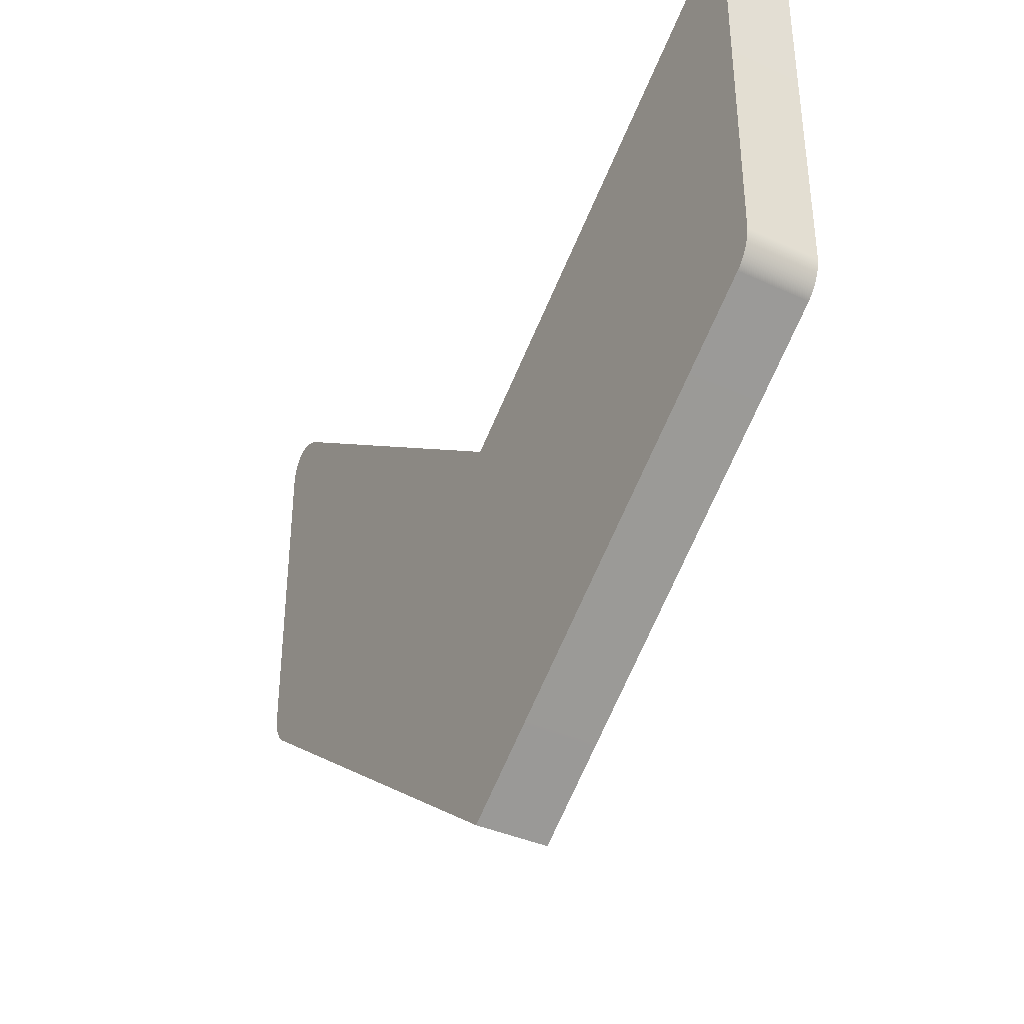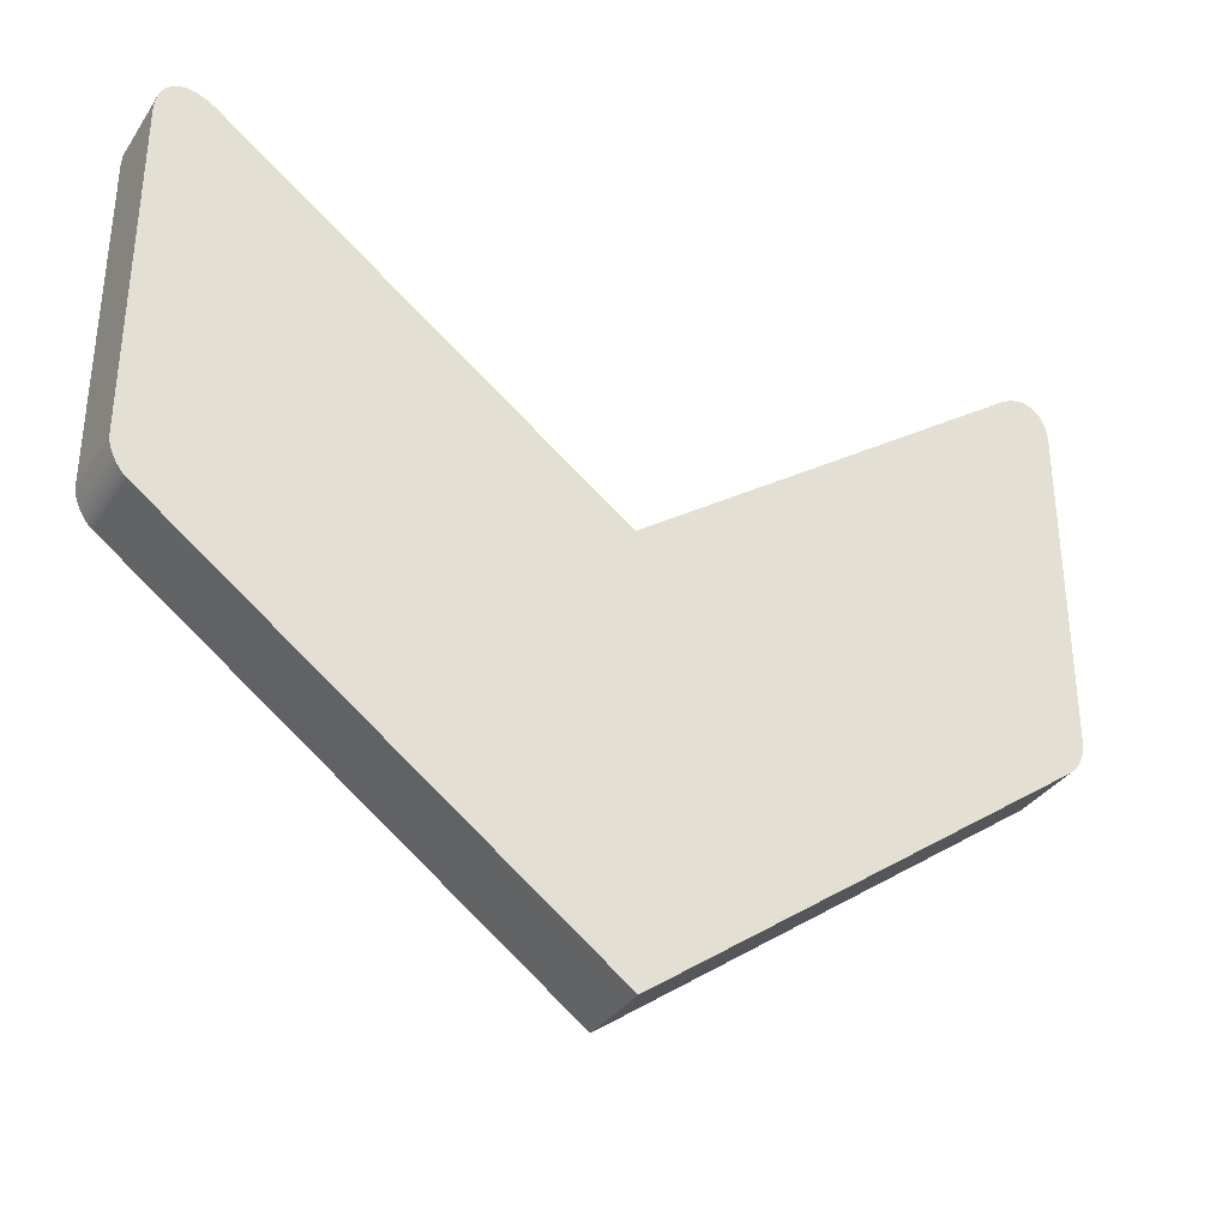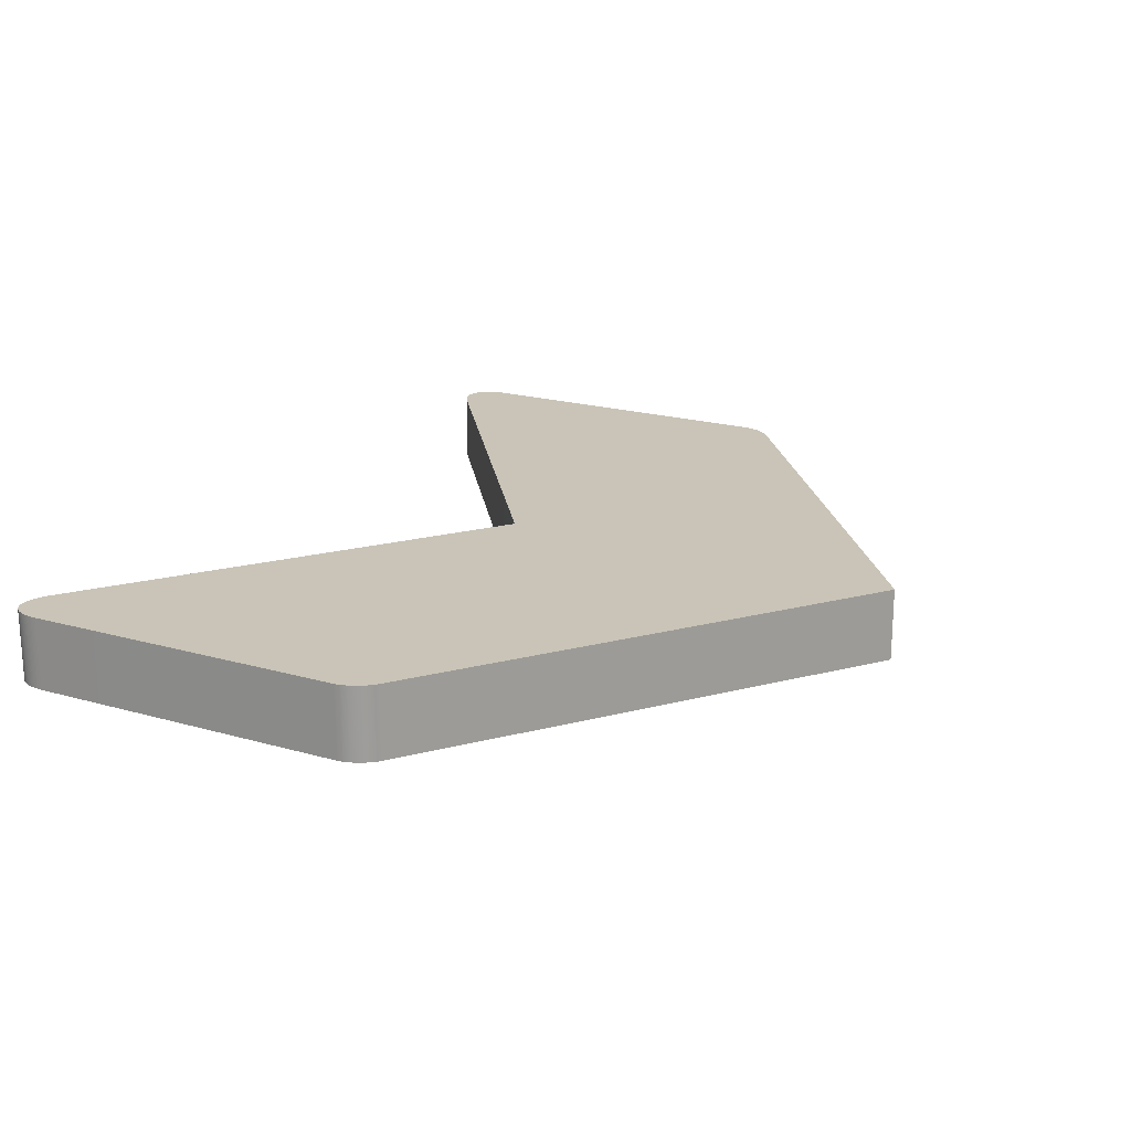
<metadata>
{"format":"obj","ext":"obj","renderer":"f3d","projection":"perspective","resolution":1024,"background":"white","views":[{"elev":-37.5,"azim":59.3,"up":"+Z"},{"elev":-34.5,"azim":-29.1,"up":"+Z"},{"elev":20.0,"azim":117.9,"up":"+Y"}]}
</metadata>
<code>
o Plane.001
v -0.01207 -0.01002 -0.7842
v -0.01207 -0.01002 -1.725
v 0.9476 -0.01002 -1.02
v 0.9489 -0.01002 -1.019
v 0.9502 -0.01002 -1.018
v 0.9514 -0.01002 -1.017
v 0.9527 -0.01002 -1.016
v 0.9539 -0.01002 -1.015
v 0.9552 -0.01002 -1.014
v 0.9564 -0.01002 -1.013
v 0.9577 -0.01002 -1.011
v 0.9589 -0.01002 -1.01
v 0.9601 -0.01002 -1.009
v 0.9613 -0.01002 -1.007
v 0.9625 -0.01002 -1.006
v 0.9636 -0.01002 -1.004
v 0.9648 -0.01002 -1.003
v 0.9659 -0.01002 -1.001
v 0.967 -0.01002 -0.9997
v 0.9681 -0.01002 -0.9982
v 0.9692 -0.01002 -0.9965
v 0.9703 -0.01002 -0.9949
v 0.9713 -0.01002 -0.9932
v 0.9723 -0.01002 -0.9915
v 0.9733 -0.01002 -0.9898
v 0.9743 -0.01002 -0.9881
v 0.9752 -0.01002 -0.9864
v 0.9761 -0.01002 -0.9846
v 0.977 -0.01002 -0.9828
v 0.9779 -0.01002 -0.981
v 0.9787 -0.01002 -0.9792
v 0.9795 -0.01002 -0.9774
v 0.9802 -0.01002 -0.9756
v 0.981 -0.01002 -0.9738
v 0.9817 -0.01002 -0.972
v 0.9823 -0.01002 -0.9702
v 0.9829 -0.01002 -0.9683
v 0.9835 -0.01002 -0.9665
v 0.9841 -0.01002 -0.9647
v 0.9846 -0.01002 -0.9629
v 0.9851 -0.01002 -0.9611
v 0.9855 -0.01002 -0.9593
v 0.986 -0.01002 -0.9575
v 0.9863 -0.01002 -0.9557
v 0.9867 -0.01002 -0.9539
v 0.987 -0.01002 -0.9522
v 0.9872 -0.01002 -0.9505
v 0.9874 -0.01002 -0.9488
v 0.9876 -0.01002 -0.9471
v 0.9877 -0.01002 -0.9454
v 0.9878 -0.01002 -0.9438
v 0.9879 -0.01002 -0.9422
v 0.9879 -0.01002 -0.9406
v 0.9879 -0.01002 -0.1993
v 0.9879 -0.01002 -0.1946
v 0.9877 -0.01002 -0.19
v 0.9874 -0.01002 -0.1856
v 0.987 -0.01002 -0.1812
v 0.9864 -0.01002 -0.1769
v 0.9858 -0.01002 -0.1727
v 0.985 -0.01002 -0.1687
v 0.9841 -0.01002 -0.1648
v 0.9831 -0.01002 -0.161
v 0.982 -0.01002 -0.1573
v 0.9808 -0.01002 -0.1537
v 0.9794 -0.01002 -0.1503
v 0.978 -0.01002 -0.147
v 0.9764 -0.01002 -0.1439
v 0.9748 -0.01002 -0.1409
v 0.973 -0.01002 -0.138
v 0.9711 -0.01002 -0.1353
v 0.9691 -0.01002 -0.1327
v 0.967 -0.01002 -0.1303
v 0.9648 -0.01002 -0.1281
v 0.9626 -0.01002 -0.126
v 0.9602 -0.01002 -0.1241
v 0.9577 -0.01002 -0.1223
v 0.9552 -0.01002 -0.1207
v 0.9525 -0.01002 -0.1192
v 0.9498 -0.01002 -0.118
v 0.947 -0.01002 -0.1169
v 0.9441 -0.01002 -0.1159
v 0.9411 -0.01002 -0.1151
v 0.9381 -0.01002 -0.1145
v 0.935 -0.01002 -0.1141
v 0.9318 -0.01002 -0.1139
v 0.9286 -0.01002 -0.1138
v 0.9253 -0.01002 -0.1139
v 0.9219 -0.01002 -0.1141
v 0.9185 -0.01002 -0.1146
v 0.9151 -0.01002 -0.1152
v 0.9116 -0.01002 -0.1159
v 0.908 -0.01002 -0.1169
v 0.9044 -0.01002 -0.118
v 0.9008 -0.01002 -0.1193
v 0.8971 -0.01002 -0.1207
v 0.8934 -0.01002 -0.1223
v 0.8897 -0.01002 -0.1241
v 0.886 -0.01002 -0.1261
v 0.8822 -0.01002 -0.1282
v 0.8784 -0.01002 -0.1304
v 0.8746 -0.01002 -0.1328
v 0.8709 -0.01002 -0.1354
v 0.8671 -0.01002 -0.1381
v -1.012 -0.01002 -0.1993
v -1.012 -0.01002 -0.9406
v -1.012 -0.01002 -0.9422
v -1.012 -0.01002 -0.9438
v -1.012 -0.01002 -0.9454
v -1.012 -0.01002 -0.9471
v -1.012 -0.01002 -0.9488
v -1.011 -0.01002 -0.9505
v -1.011 -0.01002 -0.9522
v -1.011 -0.01002 -0.9539
v -1.01 -0.01002 -0.9557
v -1.01 -0.01002 -0.9575
v -1.01 -0.01002 -0.9593
v -1.009 -0.01002 -0.9611
v -1.009 -0.01002 -0.9629
v -1.008 -0.01002 -0.9647
v -1.008 -0.01002 -0.9665
v -1.007 -0.01002 -0.9683
v -1.006 -0.01002 -0.9702
v -1.006 -0.01002 -0.972
v -1.005 -0.01002 -0.9738
v -1.004 -0.01002 -0.9756
v -1.004 -0.01002 -0.9774
v -1.003 -0.01002 -0.9792
v -1.002 -0.01002 -0.981
v -1.001 -0.01002 -0.9828
v -1 -0.01002 -0.9846
v -0.9994 -0.01002 -0.9864
v -0.9984 -0.01002 -0.9881
v -0.9975 -0.01002 -0.9898
v -0.9965 -0.01002 -0.9915
v -0.9955 -0.01002 -0.9932
v -0.9944 -0.01002 -0.9949
v -0.9934 -0.01002 -0.9965
v -0.9923 -0.01002 -0.9982
v -0.9912 -0.01002 -0.9997
v -0.9901 -0.01002 -1.001
v -0.9889 -0.01002 -1.003
v -0.9878 -0.01002 -1.004
v -0.9866 -0.01002 -1.006
v -0.9854 -0.01002 -1.007
v -0.9842 -0.01002 -1.009
v -0.983 -0.01002 -1.01
v -0.9818 -0.01002 -1.011
v -0.9806 -0.01002 -1.013
v -0.9793 -0.01002 -1.014
v -0.9781 -0.01002 -1.015
v -0.9768 -0.01002 -1.016
v -0.9756 -0.01002 -1.017
v -0.9743 -0.01002 -1.018
v -0.973 -0.01002 -1.019
v -0.9718 -0.01002 -1.02
v -0.8912 -0.01002 -0.1381
v -0.895 -0.01002 -0.1354
v -0.8988 -0.01002 -0.1328
v -0.9026 -0.01002 -0.1304
v -0.9064 -0.01002 -0.1282
v -0.9101 -0.01002 -0.1261
v -0.9139 -0.01002 -0.1241
v -0.9176 -0.01002 -0.1223
v -0.9213 -0.01002 -0.1207
v -0.9249 -0.01002 -0.1193
v -0.9286 -0.01002 -0.118
v -0.9321 -0.01002 -0.1169
v -0.9357 -0.01002 -0.1159
v -0.9392 -0.01002 -0.1152
v -0.9427 -0.01002 -0.1146
v -0.9461 -0.01002 -0.1141
v -0.9494 -0.01002 -0.1139
v -0.9527 -0.01002 -0.1138
v -0.956 -0.01002 -0.1139
v -0.9591 -0.01002 -0.1141
v -0.9622 -0.01002 -0.1145
v -0.9653 -0.01002 -0.1151
v -0.9682 -0.01002 -0.1159
v -0.9711 -0.01002 -0.1169
v -0.9739 -0.01002 -0.118
v -0.9767 -0.01002 -0.1192
v -0.9793 -0.01002 -0.1207
v -0.9819 -0.01002 -0.1223
v -0.9843 -0.01002 -0.1241
v -0.9867 -0.01002 -0.126
v -0.989 -0.01002 -0.1281
v -0.9912 -0.01002 -0.1303
v -0.9933 -0.01002 -0.1327
v -0.9952 -0.01002 -0.1353
v -0.9971 -0.01002 -0.138
v -0.9989 -0.01002 -0.1409
v -1.001 -0.01002 -0.1439
v -1.002 -0.01002 -0.147
v -1.004 -0.01002 -0.1503
v -1.005 -0.01002 -0.1537
v -1.006 -0.01002 -0.1573
v -1.007 -0.01002 -0.161
v -1.008 -0.01002 -0.1648
v -1.009 -0.01002 -0.1687
v -1.01 -0.01002 -0.1727
v -1.011 -0.01002 -0.1769
v -1.011 -0.01002 -0.1812
v -1.012 -0.01002 -0.1856
v -1.012 -0.01002 -0.19
v -1.012 -0.01002 -0.1946
v 0.9748 0.1539 -0.1409
v 0.973 0.1539 -0.138
v -1.008 0.1539 -0.9647
v -1.008 0.1539 -0.9665
v 0.9764 0.1539 -0.1439
v -1.009 0.1539 -0.9629
v 0.978 0.1539 -0.147
v -1.009 0.1539 -0.9611
v 0.9794 0.1539 -0.1503
v -1.01 0.1539 -0.9593
v 0.9808 0.1539 -0.1537
v -1.01 0.1539 -0.9575
v 0.982 0.1539 -0.1573
v -1.01 0.1539 -0.9557
v 0.9831 0.1539 -0.161
v -1.011 0.1539 -0.9539
v 0.9841 0.1539 -0.1648
v -1.011 0.1539 -0.9522
v 0.985 0.1539 -0.1687
v -1.011 0.1539 -0.9505
v 0.9858 0.1539 -0.1727
v -1.012 0.1539 -0.9488
v 0.9864 0.1539 -0.1769
v -1.012 0.1539 -0.9471
v 0.987 0.1539 -0.1812
v -1.012 0.1539 -0.9454
v 0.9874 0.1539 -0.1856
v -1.012 0.1539 -0.9438
v 0.9877 0.1539 -0.19
v -1.012 0.1539 -0.9422
v 0.9879 0.1539 -0.1946
v -1.012 0.1539 -0.9406
v 0.9879 0.1539 -0.1993
v 0.9879 0.1539 -0.9406
v 0.9879 0.1539 -0.9422
v 0.9878 0.1539 -0.9438
v -1.012 0.1539 -0.1946
v -1.012 0.1539 -0.1993
v 0.9877 0.1539 -0.9454
v -1.012 0.1539 -0.19
v 0.9876 0.1539 -0.9471
v -1.012 0.1539 -0.1856
v 0.9874 0.1539 -0.9488
v -1.011 0.1539 -0.1812
v 0.9872 0.1539 -0.9505
v -1.011 0.1539 -0.1769
v 0.987 0.1539 -0.9522
v -1.01 0.1539 -0.1727
v 0.9867 0.1539 -0.9539
v -1.009 0.1539 -0.1687
v 0.9863 0.1539 -0.9557
v -1.008 0.1539 -0.1648
v 0.986 0.1539 -0.9575
v -1.007 0.1539 -0.161
v 0.9855 0.1539 -0.9593
v -1.006 0.1539 -0.1573
v 0.9851 0.1539 -0.9611
v -1.005 0.1539 -0.1537
v 0.9846 0.1539 -0.9629
v -1.004 0.1539 -0.1503
v 0.9841 0.1539 -0.9647
v -1.002 0.1539 -0.147
v 0.9835 0.1539 -0.9665
v -1.001 0.1539 -0.1439
v 0.9829 0.1539 -0.9683
v -0.9989 0.1539 -0.1409
v 0.9823 0.1539 -0.9702
v -0.9971 0.1539 -0.138
v 0.9817 0.1539 -0.972
v -0.9952 0.1539 -0.1353
v 0.981 0.1539 -0.9738
v -0.9933 0.1539 -0.1327
v 0.9802 0.1539 -0.9756
v -0.9912 0.1539 -0.1303
v 0.9795 0.1539 -0.9774
v -0.989 0.1539 -0.1281
v 0.9787 0.1539 -0.9792
v -0.9867 0.1539 -0.126
v 0.9779 0.1539 -0.981
v -0.9843 0.1539 -0.1241
v 0.977 0.1539 -0.9828
v -0.9819 0.1539 -0.1223
v 0.9761 0.1539 -0.9846
v -0.9793 0.1539 -0.1207
v 0.9752 0.1539 -0.9864
v -0.9767 0.1539 -0.1192
v 0.9743 0.1539 -0.9881
v -0.9739 0.1539 -0.118
v 0.9733 0.1539 -0.9898
v -0.9711 0.1539 -0.1169
v 0.9723 0.1539 -0.9915
v -0.9682 0.1539 -0.1159
v 0.9713 0.1539 -0.9932
v -0.9653 0.1539 -0.1151
v 0.9703 0.1539 -0.9949
v -0.9622 0.1539 -0.1145
v 0.9692 0.1539 -0.9965
v -0.9591 0.1539 -0.1141
v 0.9681 0.1539 -0.9982
v -0.956 0.1539 -0.1139
v 0.967 0.1539 -0.9997
v -0.9527 0.1539 -0.1138
v 0.9659 0.1539 -1.001
v -0.9494 0.1539 -0.1139
v 0.9648 0.1539 -1.003
v -0.9461 0.1539 -0.1141
v 0.9636 0.1539 -1.004
v -0.9427 0.1539 -0.1146
v 0.9625 0.1539 -1.006
v -0.9392 0.1539 -0.1152
v 0.9613 0.1539 -1.007
v -0.9357 0.1539 -0.1159
v 0.9601 0.1539 -1.009
v -0.9321 0.1539 -0.1169
v 0.9589 0.1539 -1.01
v -0.9286 0.1539 -0.118
v 0.9577 0.1539 -1.011
v -0.9249 0.1539 -0.1193
v 0.9564 0.1539 -1.013
v -0.9213 0.1539 -0.1207
v 0.9552 0.1539 -1.014
v -0.9176 0.1539 -0.1223
v 0.9539 0.1539 -1.015
v -0.9139 0.1539 -0.1241
v 0.9527 0.1539 -1.016
v -0.9101 0.1539 -0.1261
v 0.9514 0.1539 -1.017
v -0.9064 0.1539 -0.1282
v 0.9502 0.1539 -1.018
v -0.9026 0.1539 -0.1304
v 0.9489 0.1539 -1.019
v -0.8988 0.1539 -0.1328
v 0.9476 0.1539 -1.02
v -0.895 0.1539 -0.1354
v -0.01207 0.1539 -1.725
v -0.8912 0.1539 -0.1381
v -0.01207 0.1539 -0.7842
v -0.9718 0.1539 -1.02
v 0.8671 0.1539 -0.1381
v -0.973 0.1539 -1.019
v 0.8709 0.1539 -0.1354
v -0.9743 0.1539 -1.018
v 0.8746 0.1539 -0.1328
v -0.9756 0.1539 -1.017
v 0.8784 0.1539 -0.1304
v -0.9768 0.1539 -1.016
v 0.8822 0.1539 -0.1282
v -0.9781 0.1539 -1.015
v 0.886 0.1539 -0.1261
v -0.9793 0.1539 -1.014
v 0.8897 0.1539 -0.1241
v -0.9806 0.1539 -1.013
v 0.8934 0.1539 -0.1223
v -0.9818 0.1539 -1.011
v 0.8971 0.1539 -0.1207
v -0.983 0.1539 -1.01
v 0.9008 0.1539 -0.1193
v -0.9842 0.1539 -1.009
v 0.9044 0.1539 -0.118
v -0.9854 0.1539 -1.007
v 0.908 0.1539 -0.1169
v -0.9866 0.1539 -1.006
v 0.9116 0.1539 -0.1159
v -0.9878 0.1539 -1.004
v 0.9151 0.1539 -0.1152
v -0.9889 0.1539 -1.003
v 0.9185 0.1539 -0.1146
v -0.9901 0.1539 -1.001
v 0.9219 0.1539 -0.1141
v -0.9912 0.1539 -0.9997
v 0.9253 0.1539 -0.1139
v -0.9923 0.1539 -0.9982
v 0.9286 0.1539 -0.1138
v -0.9934 0.1539 -0.9965
v 0.9318 0.1539 -0.1139
v -0.9944 0.1539 -0.9949
v 0.935 0.1539 -0.1141
v -0.9955 0.1539 -0.9932
v 0.9381 0.1539 -0.1145
v -0.9965 0.1539 -0.9915
v 0.9411 0.1539 -0.1151
v -0.9975 0.1539 -0.9898
v 0.9441 0.1539 -0.1159
v -0.9984 0.1539 -0.9881
v 0.947 0.1539 -0.1169
v -0.9994 0.1539 -0.9864
v 0.9498 0.1539 -0.118
v -1 0.1539 -0.9846
v 0.9525 0.1539 -0.1192
v -1.001 0.1539 -0.9828
v 0.9552 0.1539 -0.1207
v -1.002 0.1539 -0.981
v 0.9577 0.1539 -0.1223
v -1.003 0.1539 -0.9792
v 0.9602 0.1539 -0.1241
v -1.004 0.1539 -0.9774
v 0.9626 0.1539 -0.126
v -1.004 0.1539 -0.9756
v 0.9648 0.1539 -0.1281
v -1.005 0.1539 -0.9738
v 0.967 0.1539 -0.1303
v -1.006 0.1539 -0.972
v 0.9691 0.1539 -0.1327
v -1.006 0.1539 -0.9702
v 0.9711 0.1539 -0.1353
v -1.007 0.1539 -0.9683
f 1 2 3 4 5 6 7 8 9 10 11 12 13 14 15 16 17 18 19 20 21 22 23 24 25 26 27 28 29 30 31 32 33 34 35 36 37 38 39 40 41 42 43 44 45 46 47 48 49 50 51 52 53 54 55 56 57 58 59 60 61 62 63 64 65 66 67 68 69 70 71 72 73 74 75 76 77 78 79 80 81 82 83 84 85 86 87 88 89 90 91 92 93 94 95 96 97 98 99 100 101 102 103 104
f 105 106 107 108 109 110 111 112 113 114 115 116 117 118 119 120 121 122 123 124 125 126 127 128 129 130 131 132 133 134 135 136 137 138 139 140 141 142 143 144 145 146 147 148 149 150 151 152 153 154 155 156 2 1 157 158 159 160 161 162 163 164 165 166 167 168 169 170 171 172 173 174 175 176 177 178 179 180 181 182 183 184 185 186 187 188 189 190 191 192 193 194 195 196 197 198 199 200 201 202 203 204 205 206
f 70 69 207 208
f 121 120 209 210
f 69 68 211 207
f 120 119 212 209
f 68 67 213 211
f 119 118 214 212
f 67 66 215 213
f 118 117 216 214
f 66 65 217 215
f 117 116 218 216
f 65 64 219 217
f 116 115 220 218
f 64 63 221 219
f 115 114 222 220
f 63 62 223 221
f 114 113 224 222
f 62 61 225 223
f 113 112 226 224
f 61 60 227 225
f 112 111 228 226
f 60 59 229 227
f 111 110 230 228
f 59 58 231 229
f 110 109 232 230
f 58 57 233 231
f 109 108 234 232
f 57 56 235 233
f 108 107 236 234
f 56 55 237 235
f 107 106 238 236
f 55 54 239 237
f 54 53 240 239
f 53 52 241 240
f 52 51 242 241
f 105 206 243 244
f 51 50 245 242
f 206 205 246 243
f 50 49 247 245
f 205 204 248 246
f 49 48 249 247
f 204 203 250 248
f 48 47 251 249
f 203 202 252 250
f 47 46 253 251
f 202 201 254 252
f 46 45 255 253
f 201 200 256 254
f 45 44 257 255
f 200 199 258 256
f 44 43 259 257
f 199 198 260 258
f 43 42 261 259
f 198 197 262 260
f 42 41 263 261
f 197 196 264 262
f 41 40 265 263
f 196 195 266 264
f 40 39 267 265
f 195 194 268 266
f 39 38 269 267
f 194 193 270 268
f 38 37 271 269
f 193 192 272 270
f 37 36 273 271
f 192 191 274 272
f 36 35 275 273
f 191 190 276 274
f 35 34 277 275
f 190 189 278 276
f 34 33 279 277
f 189 188 280 278
f 33 32 281 279
f 188 187 282 280
f 32 31 283 281
f 187 186 284 282
f 31 30 285 283
f 186 185 286 284
f 30 29 287 285
f 185 184 288 286
f 29 28 289 287
f 184 183 290 288
f 28 27 291 289
f 183 182 292 290
f 27 26 293 291
f 182 181 294 292
f 26 25 295 293
f 181 180 296 294
f 25 24 297 295
f 180 179 298 296
f 24 23 299 297
f 179 178 300 298
f 23 22 301 299
f 178 177 302 300
f 22 21 303 301
f 177 176 304 302
f 21 20 305 303
f 176 175 306 304
f 20 19 307 305
f 175 174 308 306
f 19 18 309 307
f 174 173 310 308
f 18 17 311 309
f 173 172 312 310
f 17 16 313 311
f 172 171 314 312
f 16 15 315 313
f 171 170 316 314
f 15 14 317 315
f 170 169 318 316
f 14 13 319 317
f 169 168 320 318
f 13 12 321 319
f 168 167 322 320
f 12 11 323 321
f 167 166 324 322
f 11 10 325 323
f 166 165 326 324
f 10 9 327 325
f 165 164 328 326
f 9 8 329 327
f 164 163 330 328
f 8 7 331 329
f 163 162 332 330
f 7 6 333 331
f 162 161 334 332
f 6 5 335 333
f 161 160 336 334
f 5 4 337 335
f 160 159 338 336
f 4 3 339 337
f 159 158 340 338
f 3 2 341 339
f 158 157 342 340
f 106 105 244 238
f 157 1 343 342
f 2 156 344 341
f 1 104 345 343
f 156 155 346 344
f 104 103 347 345
f 155 154 348 346
f 103 102 349 347
f 154 153 350 348
f 102 101 351 349
f 153 152 352 350
f 101 100 353 351
f 152 151 354 352
f 100 99 355 353
f 151 150 356 354
f 99 98 357 355
f 150 149 358 356
f 98 97 359 357
f 149 148 360 358
f 97 96 361 359
f 148 147 362 360
f 96 95 363 361
f 147 146 364 362
f 95 94 365 363
f 146 145 366 364
f 94 93 367 365
f 145 144 368 366
f 93 92 369 367
f 144 143 370 368
f 92 91 371 369
f 143 142 372 370
f 91 90 373 371
f 142 141 374 372
f 90 89 375 373
f 141 140 376 374
f 89 88 377 375
f 140 139 378 376
f 88 87 379 377
f 139 138 380 378
f 87 86 381 379
f 138 137 382 380
f 86 85 383 381
f 137 136 384 382
f 85 84 385 383
f 136 135 386 384
f 84 83 387 385
f 135 134 388 386
f 83 82 389 387
f 134 133 390 388
f 82 81 391 389
f 133 132 392 390
f 81 80 393 391
f 132 131 394 392
f 80 79 395 393
f 131 130 396 394
f 79 78 397 395
f 130 129 398 396
f 78 77 399 397
f 129 128 400 398
f 77 76 401 399
f 128 127 402 400
f 76 75 403 401
f 127 126 404 402
f 75 74 405 403
f 126 125 406 404
f 74 73 407 405
f 125 124 408 406
f 73 72 409 407
f 124 123 410 408
f 72 71 411 409
f 123 122 412 410
f 71 70 208 411
f 122 121 210 412
f 343 345 347 349 351 353 355 357 359 361 363 365 367 369 371 373 375 377 379 381 383 385 387 389 391 393 395 397 399 401 403 405 407 409 411 208 207 211 213 215 217 219 221 223 225 227 229 231 233 235 237 239 240 241 242 245 247 249 251 253 255 257 259 261 263 265 267 269 271 273 275 277 279 281 283 285 287 289 291 293 295 297 299 301 303 305 307 309 311 313 315 317 319 321 323 325 327 329 331 333 335 337 339 341 344 346 348 350 352 354 356 358 360 362 364 366 368 370 372 374 376 378 380 382 384 386 388 390 392 394 396 398 400 402 404 406 408 410 412 210 209 212 214 216 218 220 222 224 226 228 230 232 234 236 238 244 243 246 248 250 252 254 256 258 260 262 264 266 268 270 272 274 276 278 280 282 284 286 288 290 292 294 296 298 300 302 304 306 308 310 312 314 316 318 320 322 324 326 328 330 332 334 336 338 340 342

</code>
